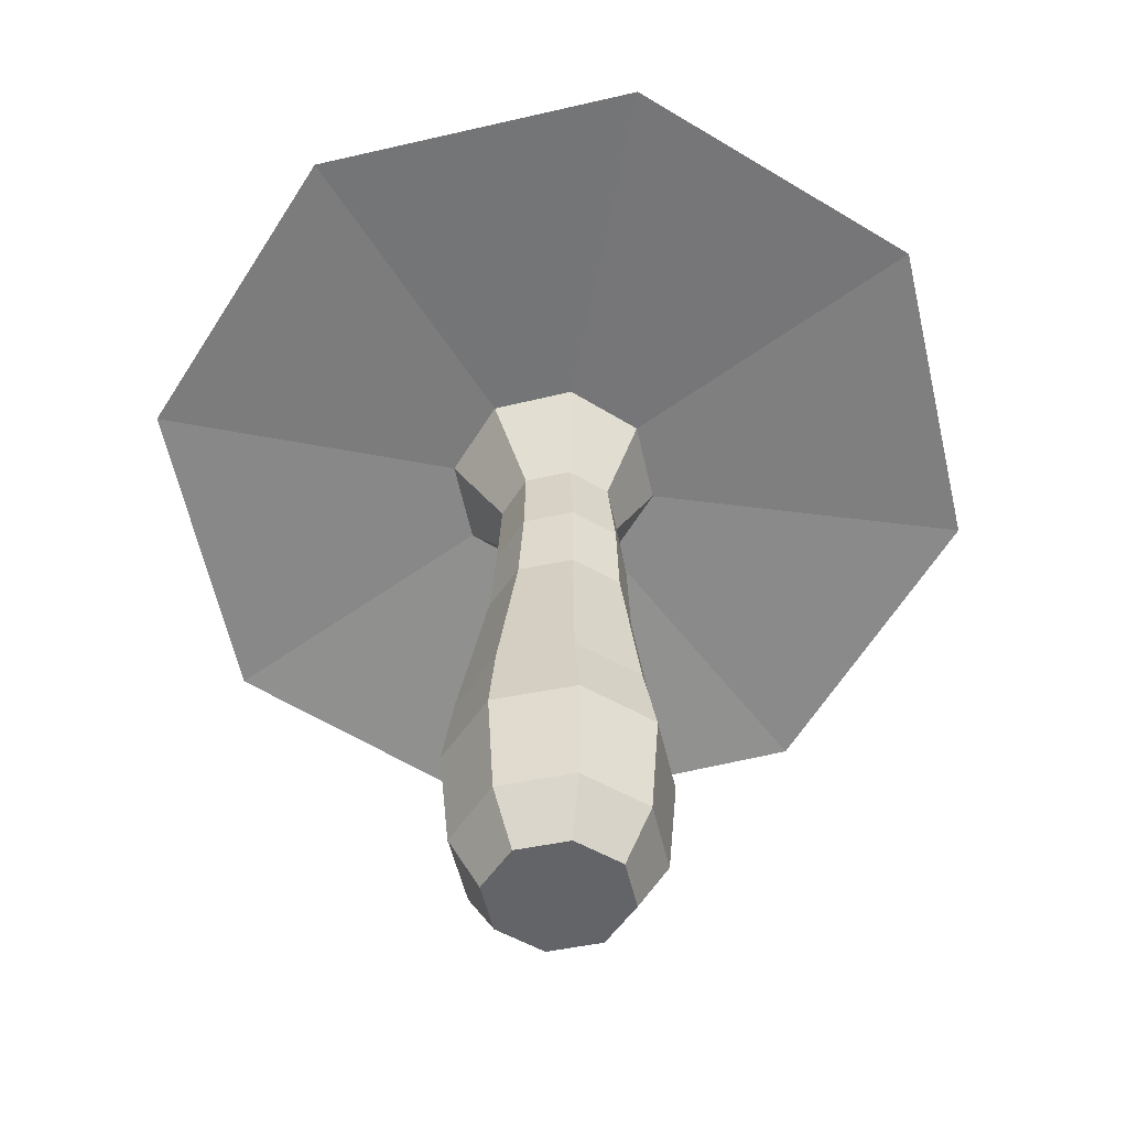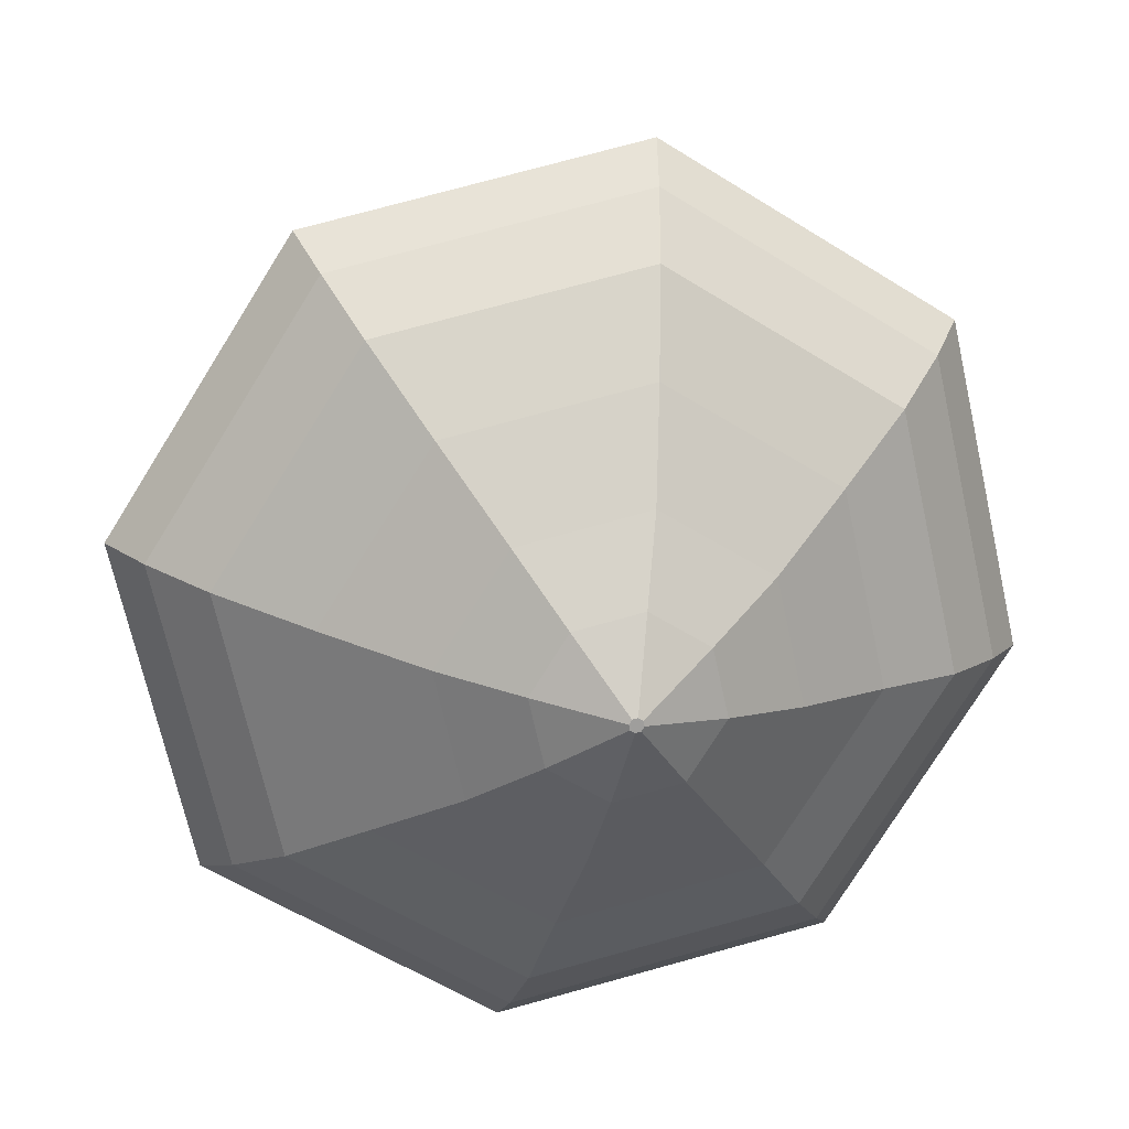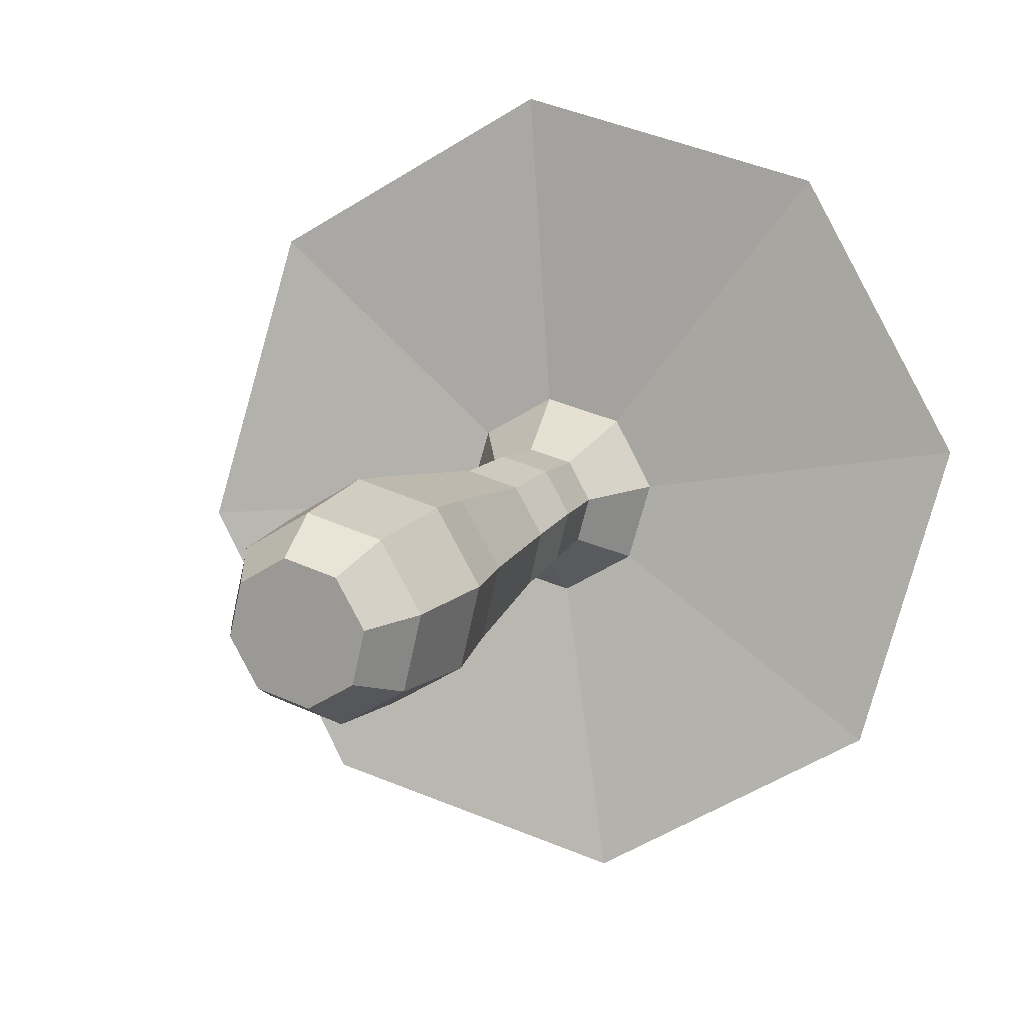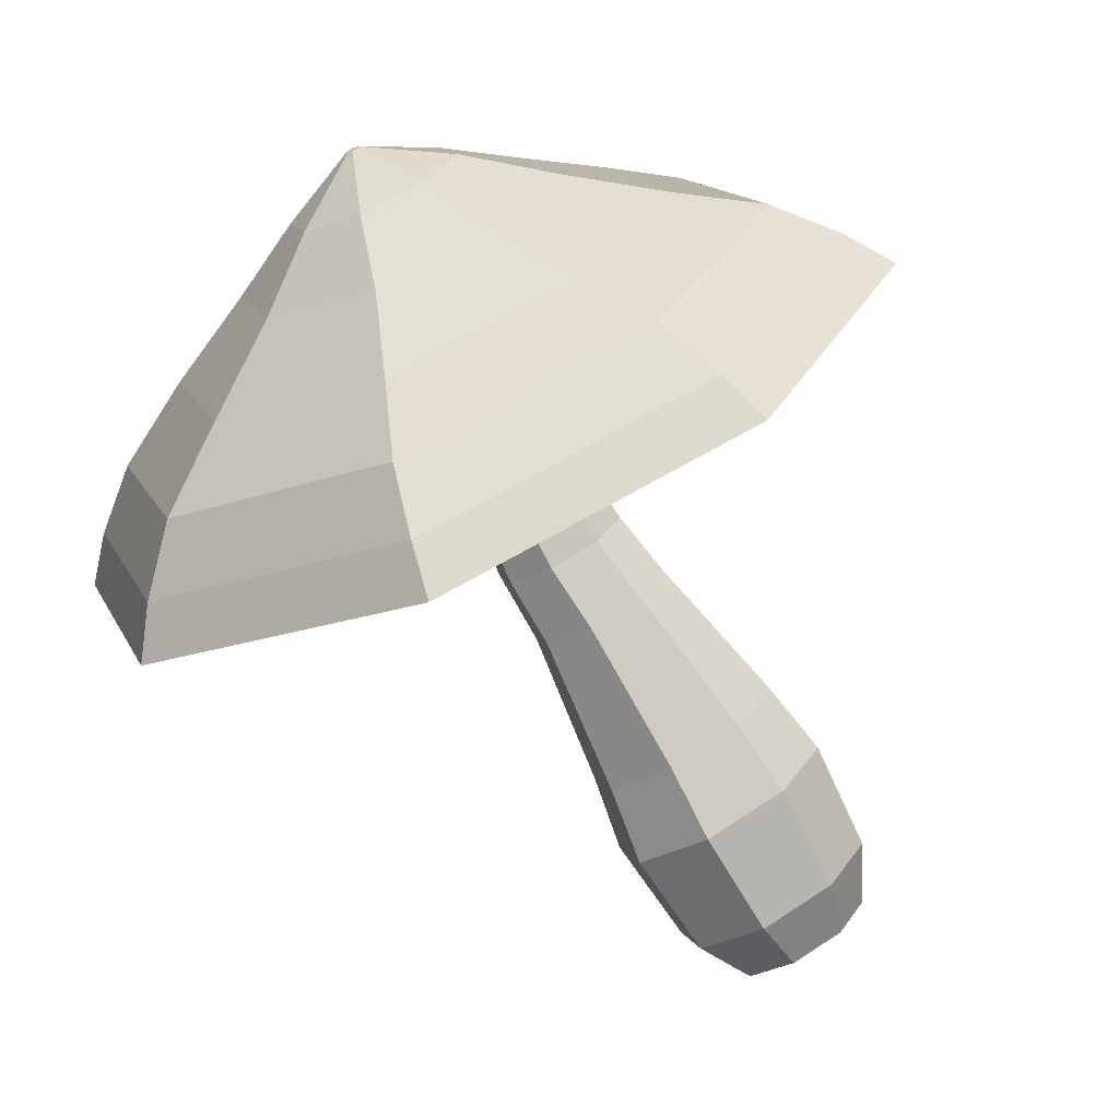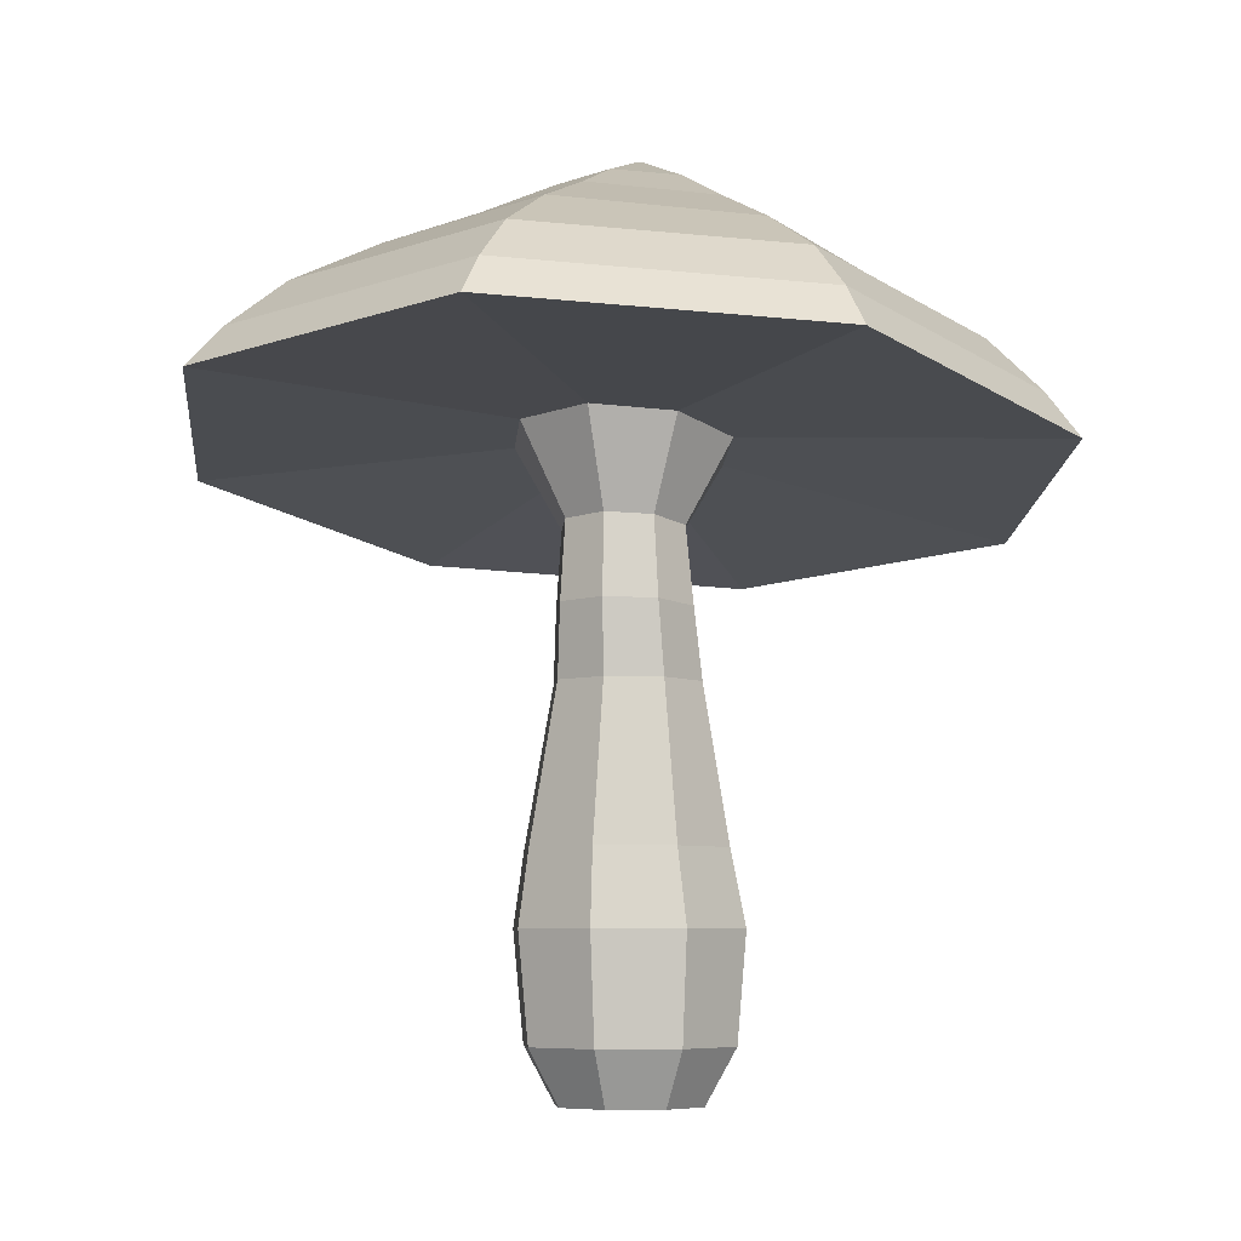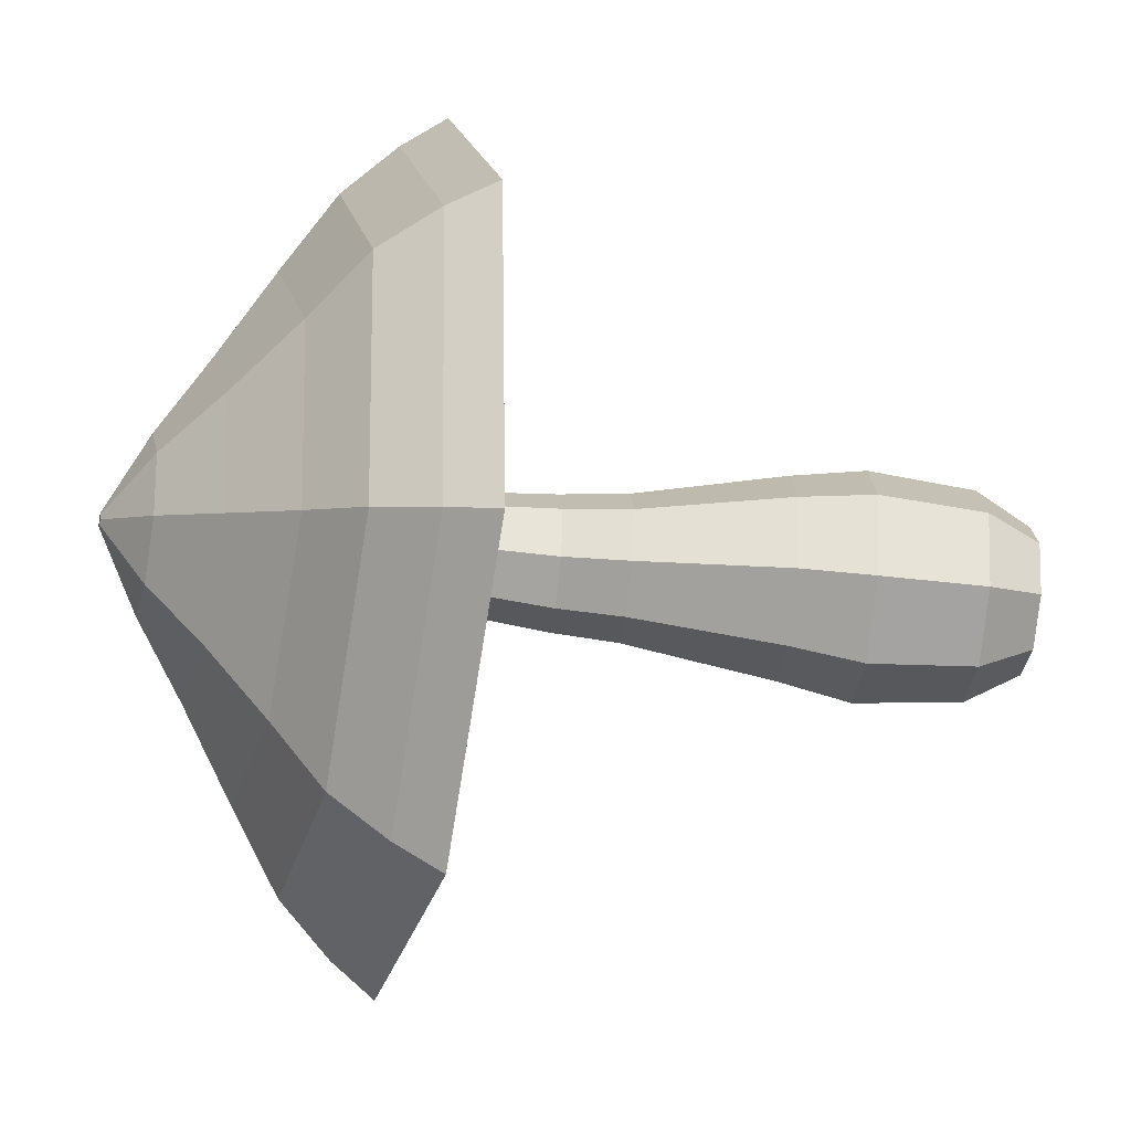
<metadata>
{"format":"obj","ext":"obj","renderer":"f3d","projection":"perspective","resolution":1024,"background":"white","views":[{"elev":-51.1,"azim":26.1,"up":"+Y"},{"elev":11.1,"azim":176.9,"up":"+Z"},{"elev":13.4,"azim":24.7,"up":"+Z"},{"elev":-78.7,"azim":-149.7,"up":"+Z"},{"elev":-5.8,"azim":53.6,"up":"+Y"},{"elev":-59.7,"azim":-95.5,"up":"+Z"}]}
</metadata>
<code>
o Cylinder
v 0.943 -0.2686 -0.6851
v 0.8751 8.358 -0.4042
v 1.151 -0.2686 0.1823
v 1.047 8.447 0.3158
v 0.6851 -0.2686 0.943
v 0.6545 8.482 0.9512
v -0.1823 -0.2686 1.151
v -0.07271 8.441 1.129
v -0.943 -0.2686 0.6851
v -0.7086 8.351 0.7452
v -1.151 -0.2686 -0.1823
v -0.8803 8.265 0.02432
v -0.6851 -0.2686 -0.943
v -0.487 8.231 -0.611
v 0.1823 -0.2686 -1.151
v 0.2404 8.269 -0.7881
v 1.349 0.6183 -0.9804
v 1.47 2.352 -1.065
v 1.276 3.549 -0.9152
v 0.9945 6.018 -0.6262
v 1.012 7.136 -0.4519
v 1.2 7.186 0.3517
v 1.203 6.028 0.2465
v 1.565 3.549 0.286
v 1.796 2.352 0.2937
v 1.647 0.6183 0.2609
v 0.7652 7.206 1.053
v 0.7337 6.031 1.01
v 0.9194 3.549 1.339
v 1.066 2.352 1.485
v 0.9804 0.6183 1.349
v -0.03798 7.184 1.247
v -0.1383 6.027 1.219
v -0.2818 3.549 1.628
v -0.2927 2.352 1.811
v -0.2609 0.6183 1.647
v -0.745 7.135 0.8195
v -0.9044 6.018 0.7502
v -1.335 3.549 0.9822
v -1.484 2.352 1.081
v -1.349 0.6183 0.9804
v -0.9408 7.085 0.01448
v -1.116 6.008 -0.123
v -1.623 3.549 -0.219
v -1.81 2.352 -0.2774
v -1.647 0.6183 -0.2609
v -0.5049 7.065 -0.695
v -0.646 6.005 -0.8892
v -0.978 3.549 -1.272
v -1.08 2.352 -1.469
v -0.9804 0.6183 -1.349
v 0.3063 7.085 -0.8878
v 0.2289 6.008 -1.098
v 0.2232 3.549 -1.561
v 0.2784 2.352 -1.795
v 0.2609 0.6183 -1.647
v 1.323 9.682 -0.9697
v 1.621 9.916 0.3071
v 0.9193 10.01 1.435
v -0.3702 9.916 1.754
v -1.494 9.682 1.076
v -1.793 9.447 -0.2018
v -1.09 9.35 -1.33
v 0.2006 9.448 -1.648
v 5.875 9.338 -3.742
v 7.072 10.19 1.371
v 4.274 10.55 5.883
v -0.8813 10.19 7.15
v -5.374 9.338 4.431
v -6.572 8.481 -0.682
v -3.773 8.126 -5.193
v 1.382 8.481 -6.461
v 5.346 10.07 -3.522
v 6.448 10.85 1.181
v 3.874 11.18 5.332
v -0.869 10.85 6.498
v -5.002 10.07 3.996
v -6.105 9.277 -0.7077
v -3.53 8.951 -4.859
v 1.213 9.277 -6.024
v -0.2395 14.1 -0.517
v -0.2205 14.12 -0.436
v -0.2648 14.12 -0.3645
v -0.3465 14.12 -0.3444
v -0.4177 14.1 -0.3875
v -0.4367 14.09 -0.4685
v -0.3924 14.08 -0.54
v -0.3107 14.09 -0.5601
v -0.04449 13.25 -1.758
v 0.2231 12.24 -2.904
v 0.6168 11.17 -4.149
v 0.9702 10.25 -5.297
v -3.119 9.957 -4.293
v -2.464 10.91 -3.392
v -1.755 12.07 -2.416
v -1.09 13.18 -1.5
v -1.658 13.25 -0.5846
v -2.835 12.23 -0.6907
v -4.142 11.15 -0.7034
v -5.339 10.24 -0.7158
v -4.388 10.94 3.336
v -3.434 11.77 2.334
v -2.384 12.63 1.26
v -1.415 13.43 0.4522
v -0.5045 13.62 1.003
v -0.6668 13.03 2.294
v -0.7578 12.37 3.944
v -0.8257 11.62 5.491
v 3.261 11.9 4.488
v 2.317 12.61 3.19
v 1.312 13.2 1.806
v 0.5409 13.69 0.7445
v 1.109 13.62 -0.1711
v 2.392 13.03 0.0815
v 3.995 12.35 0.511
v 5.479 11.62 0.9143
v 4.532 10.93 -3.139
v 3.292 11.77 -2.529
v 1.941 12.63 -1.87
v 0.8663 13.43 -1.208
f 21 2 4 22
f 22 4 6 27
f 27 6 8 32
f 32 8 10 37
f 37 10 12 42
f 42 12 14 47
f 16 14 63 64
f 47 14 16 52
f 52 16 2 21
f 1 3 5 7 9 11 13 15
f 15 56 17 1
f 56 55 18 17
f 55 54 19 18
f 54 53 20 19
f 53 52 21 20
f 13 51 56 15
f 51 50 55 56
f 50 49 54 55
f 49 48 53 54
f 48 47 52 53
f 11 46 51 13
f 46 45 50 51
f 45 44 49 50
f 44 43 48 49
f 43 42 47 48
f 9 41 46 11
f 41 40 45 46
f 40 39 44 45
f 39 38 43 44
f 38 37 42 43
f 7 36 41 9
f 36 35 40 41
f 35 34 39 40
f 34 33 38 39
f 33 32 37 38
f 5 31 36 7
f 31 30 35 36
f 30 29 34 35
f 29 28 33 34
f 28 27 32 33
f 3 26 31 5
f 26 25 30 31
f 25 24 29 30
f 24 23 28 29
f 23 22 27 28
f 1 17 26 3
f 17 18 25 26
f 18 19 24 25
f 19 20 23 24
f 20 21 22 23
f 6 4 58 59
f 12 10 61 62
f 2 16 64 57
f 4 2 57 58
f 8 6 59 60
f 14 12 62 63
f 10 8 60 61
f 63 62 70 71
f 61 60 68 69
f 59 58 66 67
f 64 63 71 72
f 62 61 69 70
f 60 59 67 68
f 58 57 65 66
f 57 64 72 65
f 66 65 73 74
f 65 72 80 73
f 71 70 78 79
f 69 68 76 77
f 67 66 74 75
f 72 71 79 80
f 70 69 77 78
f 68 67 75 76
f 89 96 87 88
f 97 104 85 86
f 105 112 83 84
f 113 120 81 82
f 120 89 88 81
f 96 97 86 87
f 104 105 84 85
f 112 113 82 83
f 82 81 88 87 86 85 84 83
f 75 74 116 109
f 109 116 115 110
f 110 115 114 111
f 111 114 113 112
f 77 76 108 101
f 101 108 107 102
f 102 107 106 103
f 103 106 105 104
f 79 78 100 93
f 93 100 99 94
f 94 99 98 95
f 95 98 97 96
f 73 80 92 117
f 117 92 91 118
f 118 91 90 119
f 119 90 89 120
f 74 73 117 116
f 116 117 118 115
f 115 118 119 114
f 114 119 120 113
f 76 75 109 108
f 108 109 110 107
f 107 110 111 106
f 106 111 112 105
f 78 77 101 100
f 100 101 102 99
f 99 102 103 98
f 98 103 104 97
f 80 79 93 92
f 92 93 94 91
f 91 94 95 90
f 90 95 96 89

</code>
